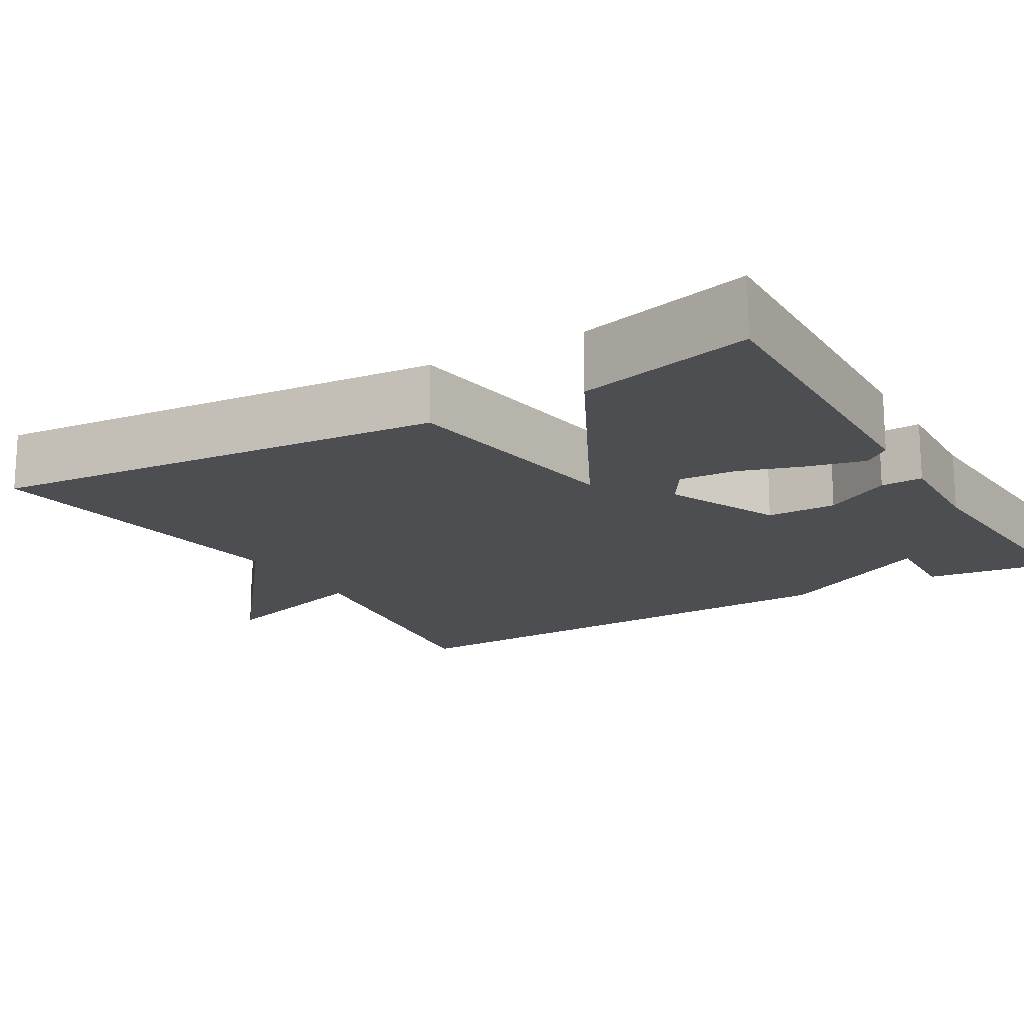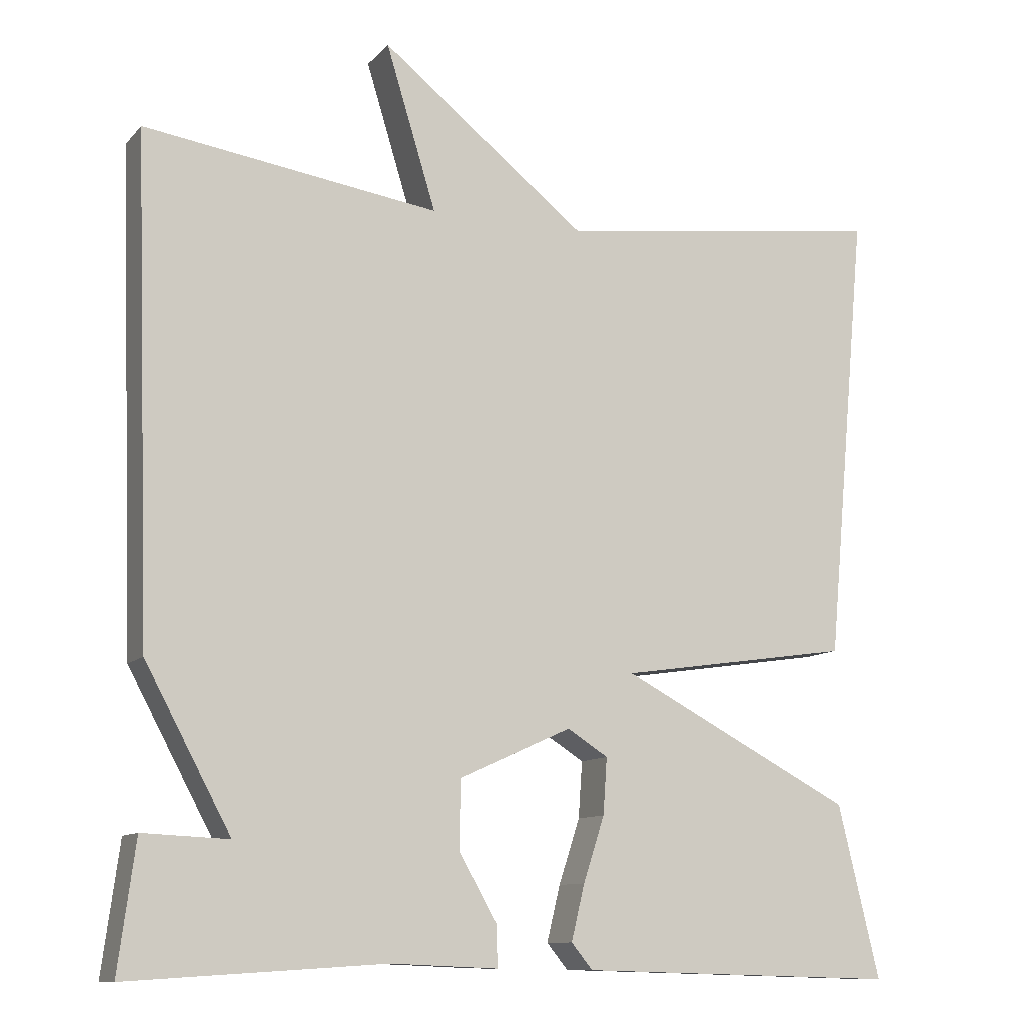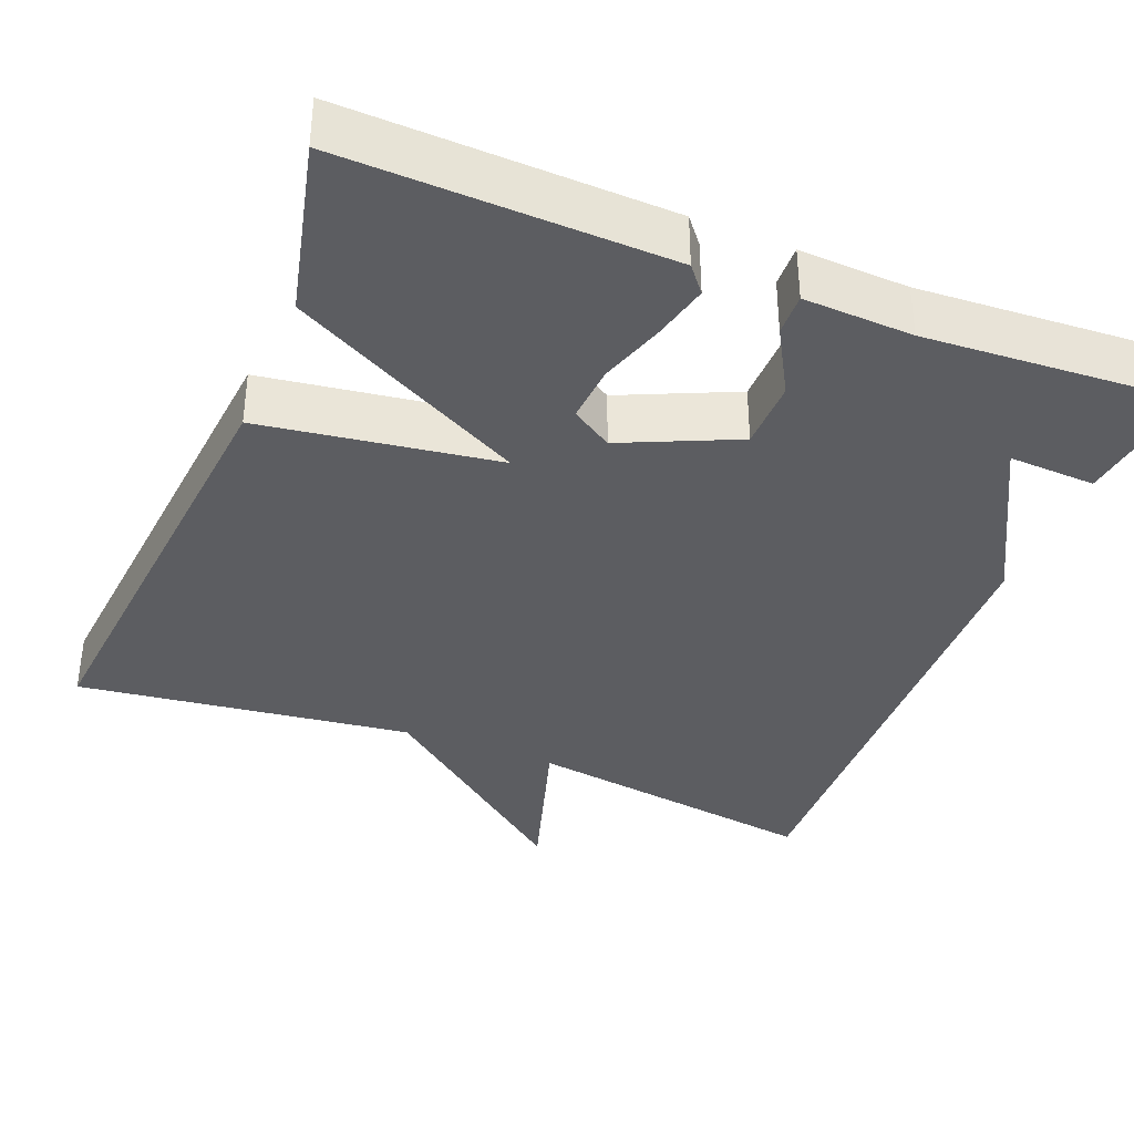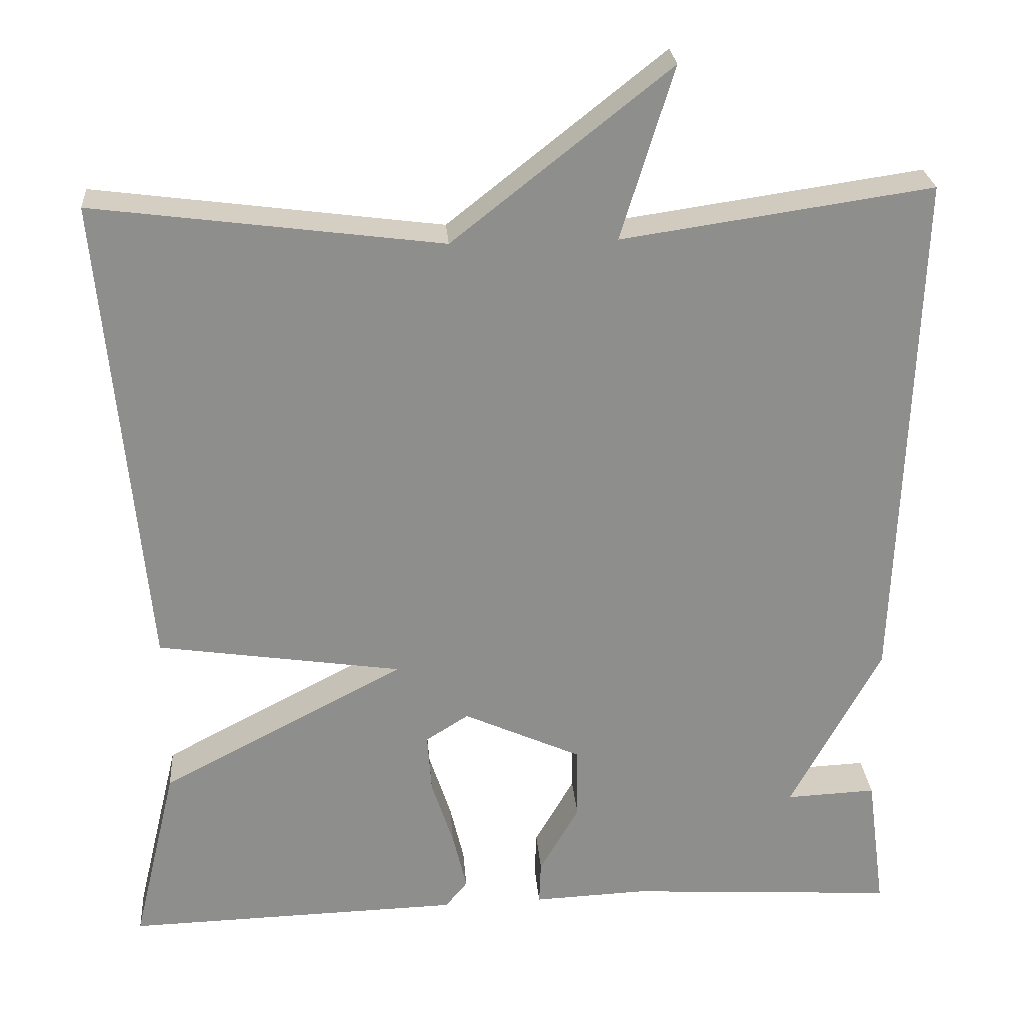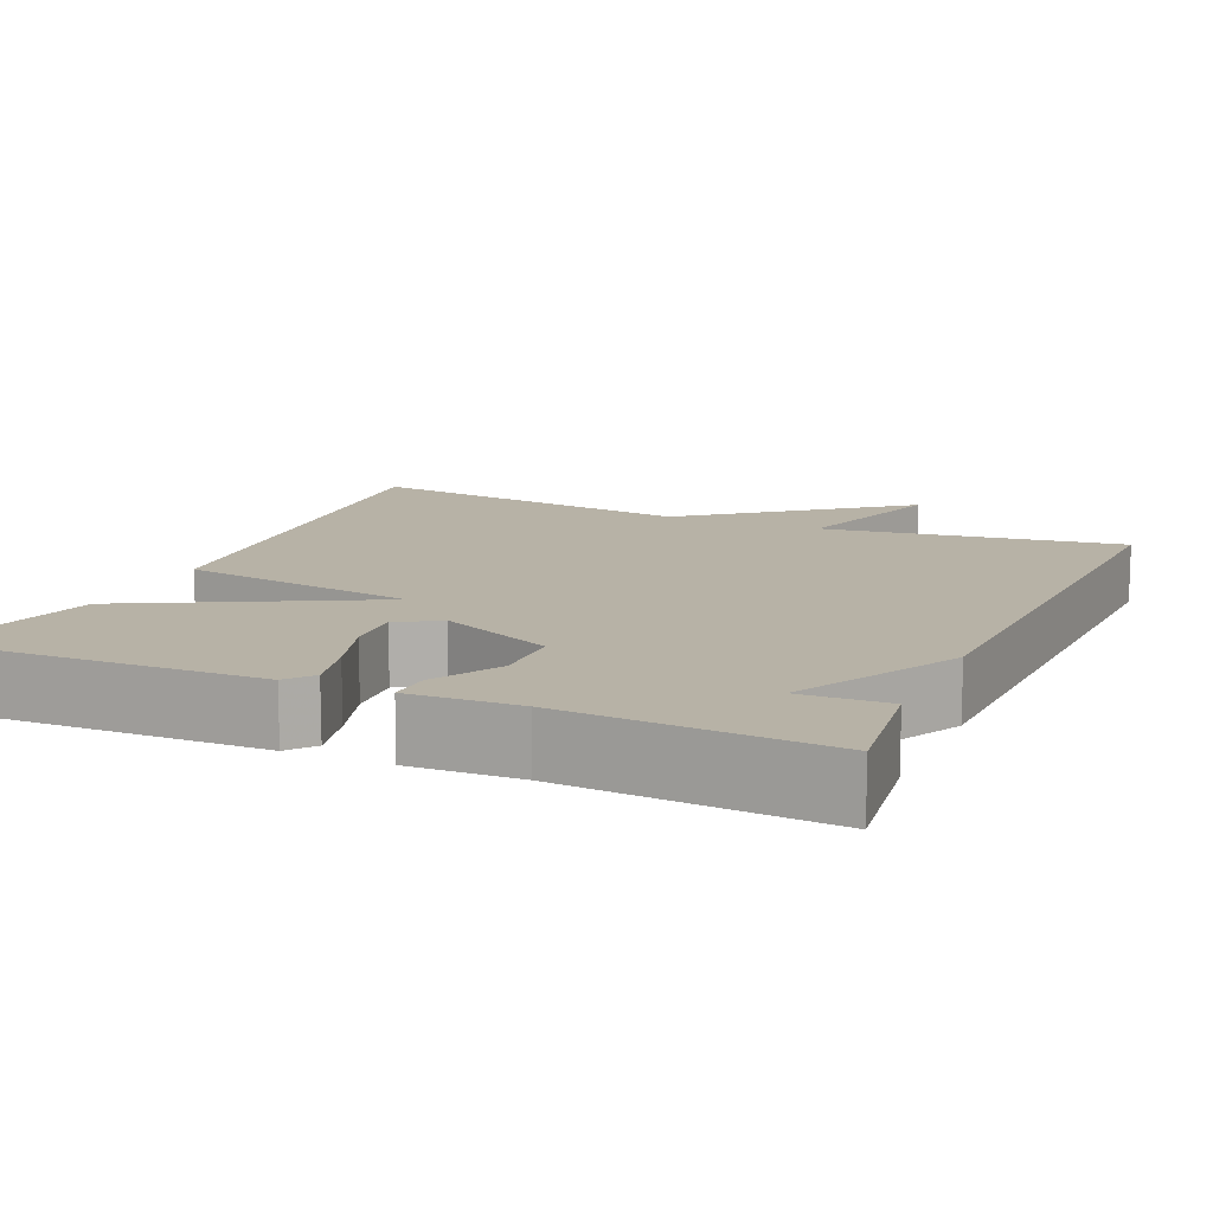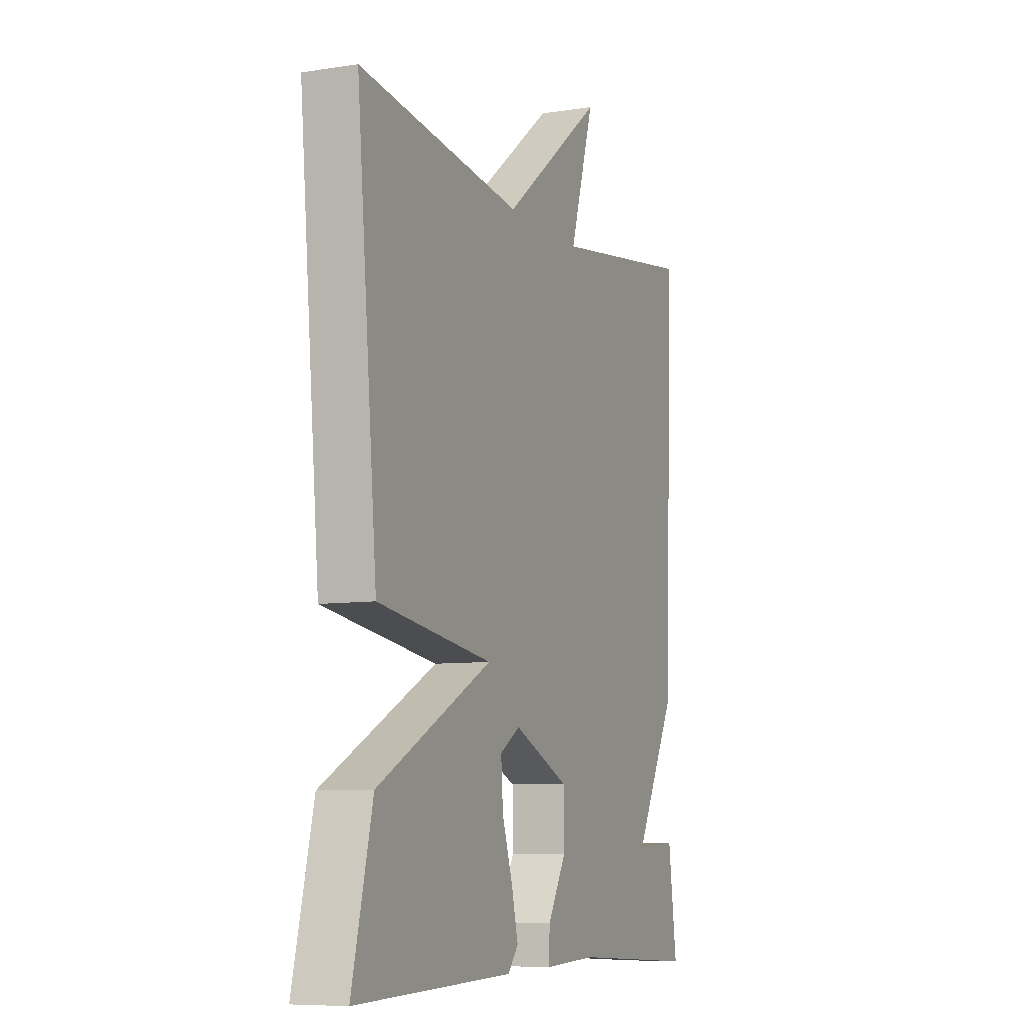
<metadata>
{"format":"obj","ext":"obj","renderer":"f3d","projection":"perspective","resolution":1024,"background":"white","views":[{"elev":-16.9,"azim":120.6,"up":"+Y"},{"elev":-10.8,"azim":-24.2,"up":"+Z"},{"elev":-36.9,"azim":158.1,"up":"+Y"},{"elev":25.5,"azim":175.6,"up":"+Z"},{"elev":12.5,"azim":-156.1,"up":"+Y"},{"elev":-8.0,"azim":113.4,"up":"+Z"}]}
</metadata>
<code>
v -0.5 0.07 0.5
v -0.123 0.07 0.445
v -0.187 0.07 0.654
v 0.077 0.07 0.445
v 0.5 0.07 0.5
v 0.447 0.07 -0.079
v 0.149 0.07 -0.123
v 0.447 0.07 -0.279
v 0.5 0.07 -0.5
v 0.091 0.07 -0.488
v 0.064 0.07 -0.455
v 0.081 0.07 -0.384
v 0.108 0.07 -0.301
v 0.113 0.07 -0.229
v 0.061 0.07 -0.196
v -0.083 0.07 -0.261
v -0.084 0.07 -0.349
v -0.036 0.07 -0.433
v -0.034 0.07 -0.486
v -0.172 0.07 -0.48
v -0.5 0.07 -0.5
v -0.478 0.07 -0.335
v -0.368 0.07 -0.34
v -0.478 0.07 -0.135
v -0.5 0 0.5
v -0.123 0 0.445
v -0.187 0 0.654
v 0.077 0 0.445
v 0.5 0 0.5
v 0.447 0 -0.079
v 0.149 0 -0.123
v 0.447 0 -0.279
v 0.5 0 -0.5
v 0.091 0 -0.488
v 0.064 0 -0.455
v 0.081 0 -0.384
v 0.108 0 -0.301
v 0.113 0 -0.229
v 0.061 0 -0.196
v -0.083 0 -0.261
v -0.084 0 -0.349
v -0.036 0 -0.433
v -0.034 0 -0.486
v -0.172 0 -0.48
v -0.5 0 -0.5
v -0.478 0 -0.335
v -0.368 0 -0.34
v -0.478 0 -0.135
f 23 24 1 2
f 20 21 22 23
f 19 20 23
f 18 19 23
f 17 18 23
f 16 17 23 2
f 15 16 2
f 14 15 2
f 11 12 13
f 10 11 13
f 9 10 13
f 8 9 13
f 7 8 13 14
f 4 5 6 7
f 4 7 14
f 3 4 14
f 2 3 14
f 26 25 48 47
f 47 46 45 44
f 47 44 43
f 47 43 42
f 47 42 41
f 26 47 41 40
f 26 40 39
f 26 39 38
f 37 36 35
f 37 35 34
f 37 34 33
f 37 33 32
f 38 37 32 31
f 31 30 29 28
f 38 31 28
f 38 28 27
f 38 27 26
f 1 25 26 2
f 2 26 27 3
f 3 27 28 4
f 4 28 29 5
f 5 29 30 6
f 6 30 31 7
f 7 31 32 8
f 8 32 33 9
f 9 33 34 10
f 10 34 35 11
f 11 35 36 12
f 12 36 37 13
f 13 37 38 14
f 14 38 39 15
f 15 39 40 16
f 16 40 41 17
f 17 41 42 18
f 18 42 43 19
f 19 43 44 20
f 20 44 45 21
f 21 45 46 22
f 22 46 47 23
f 23 47 48 24
f 24 48 25 1

</code>
